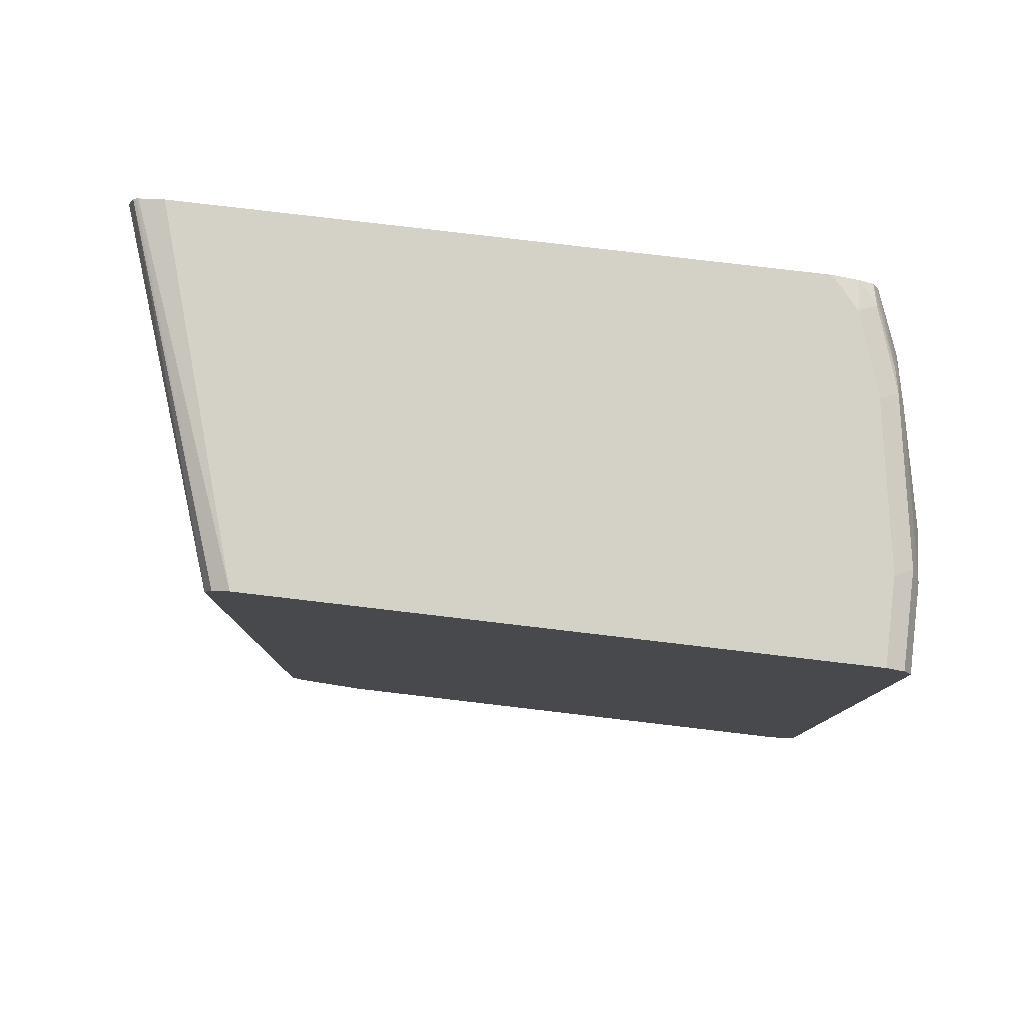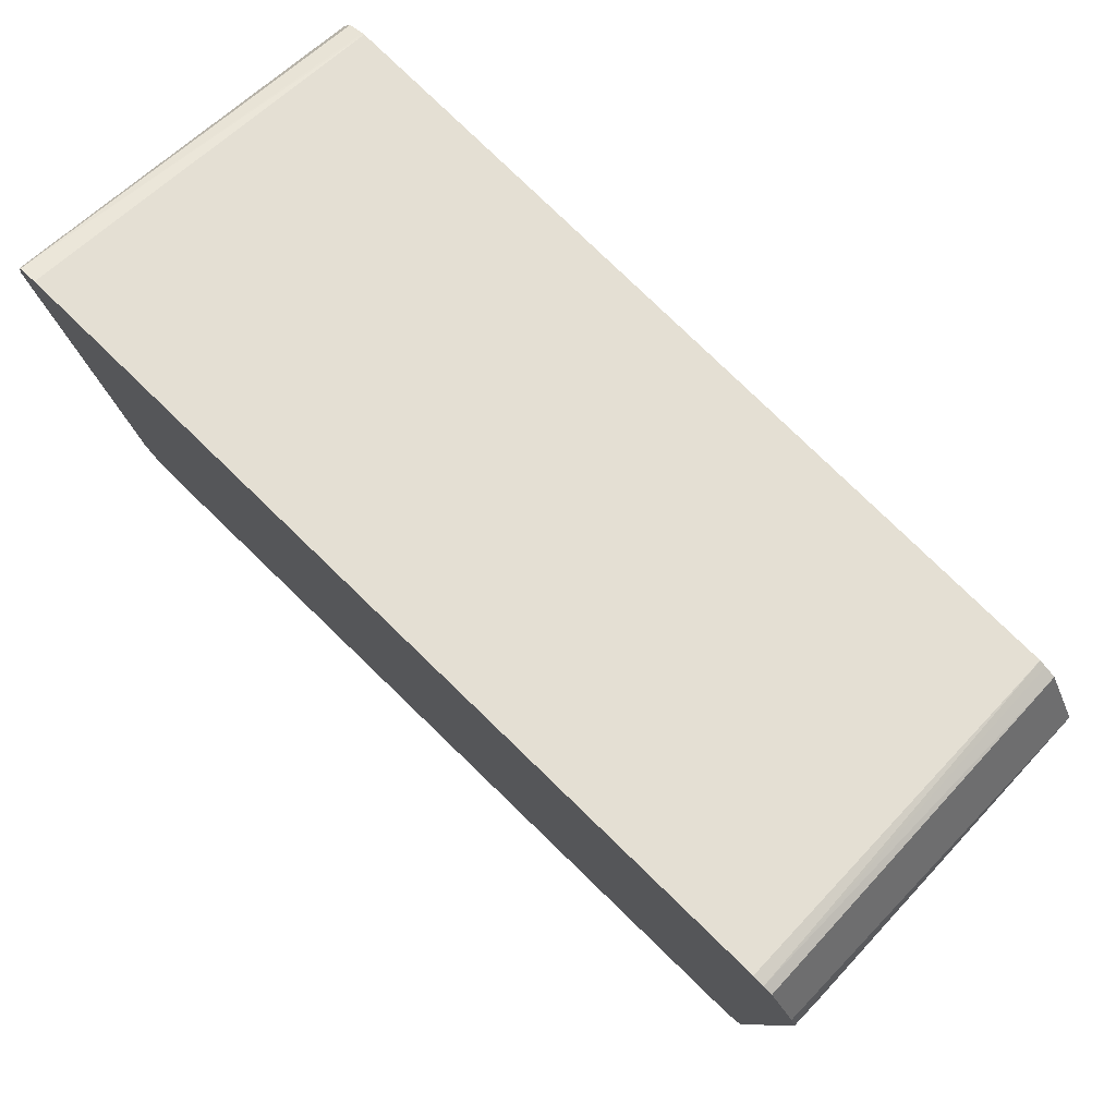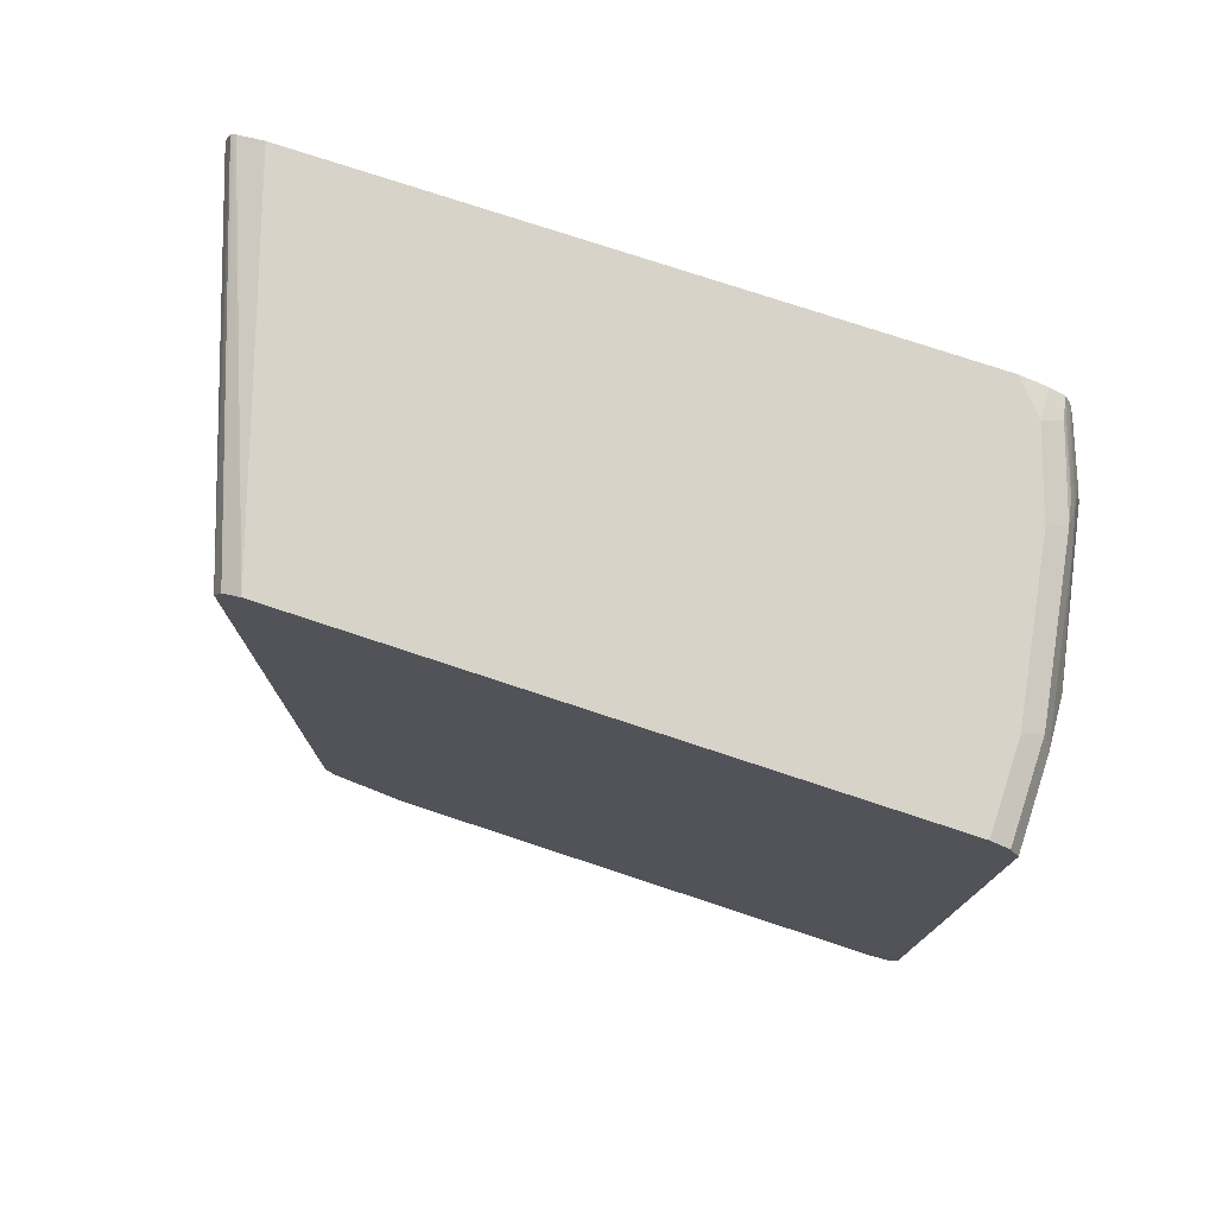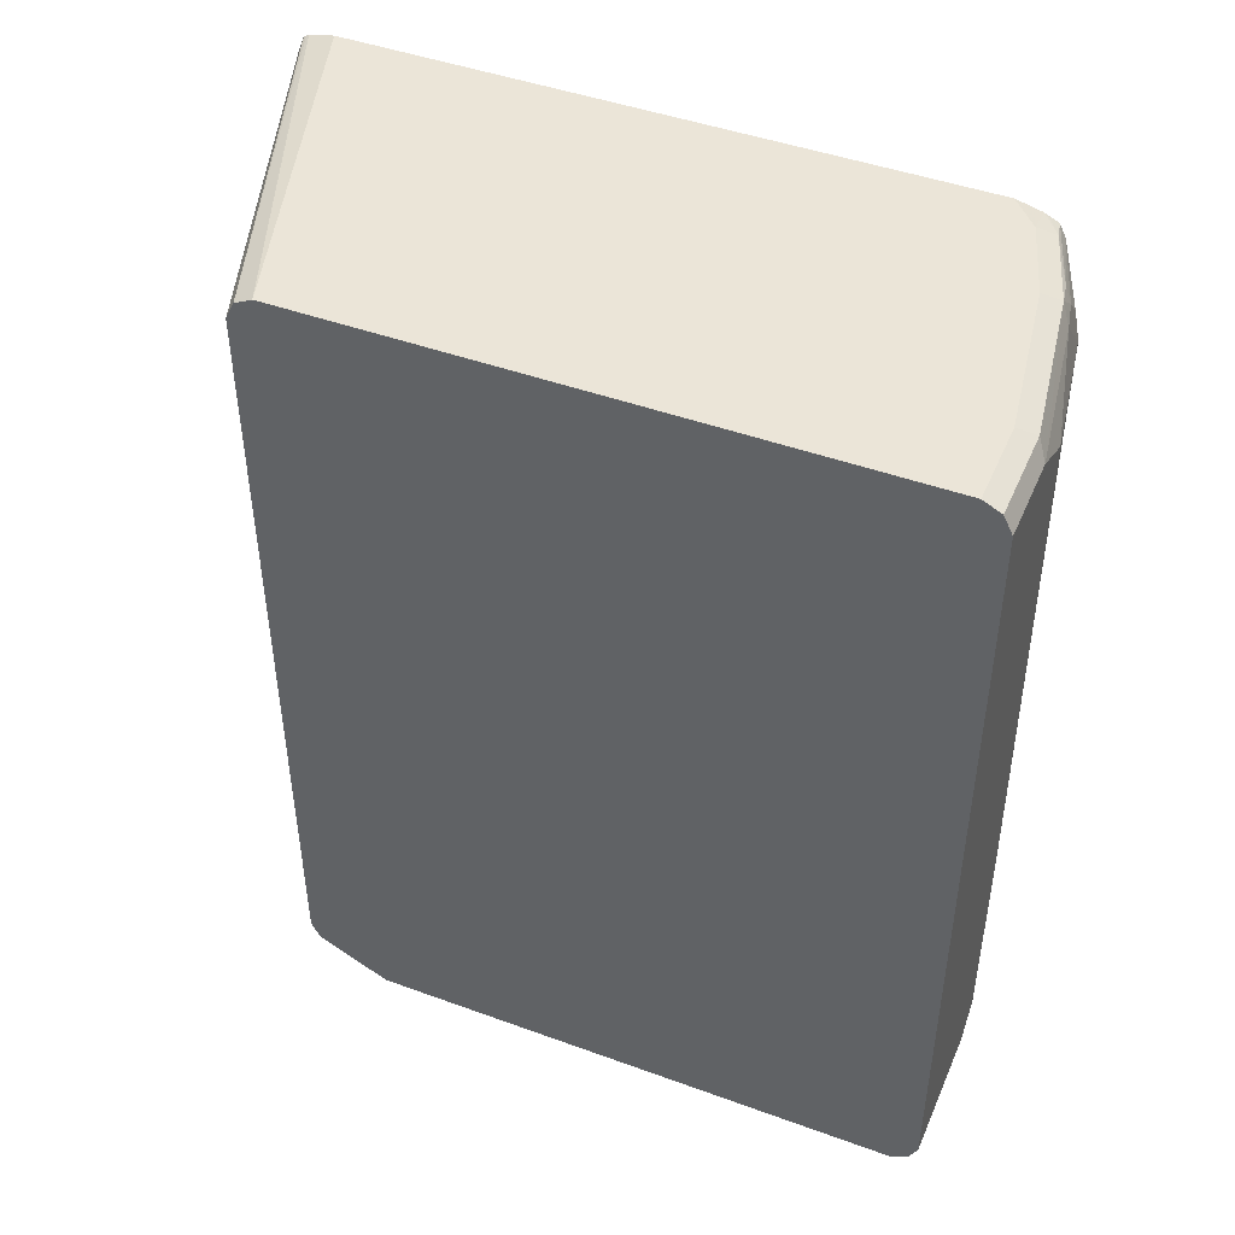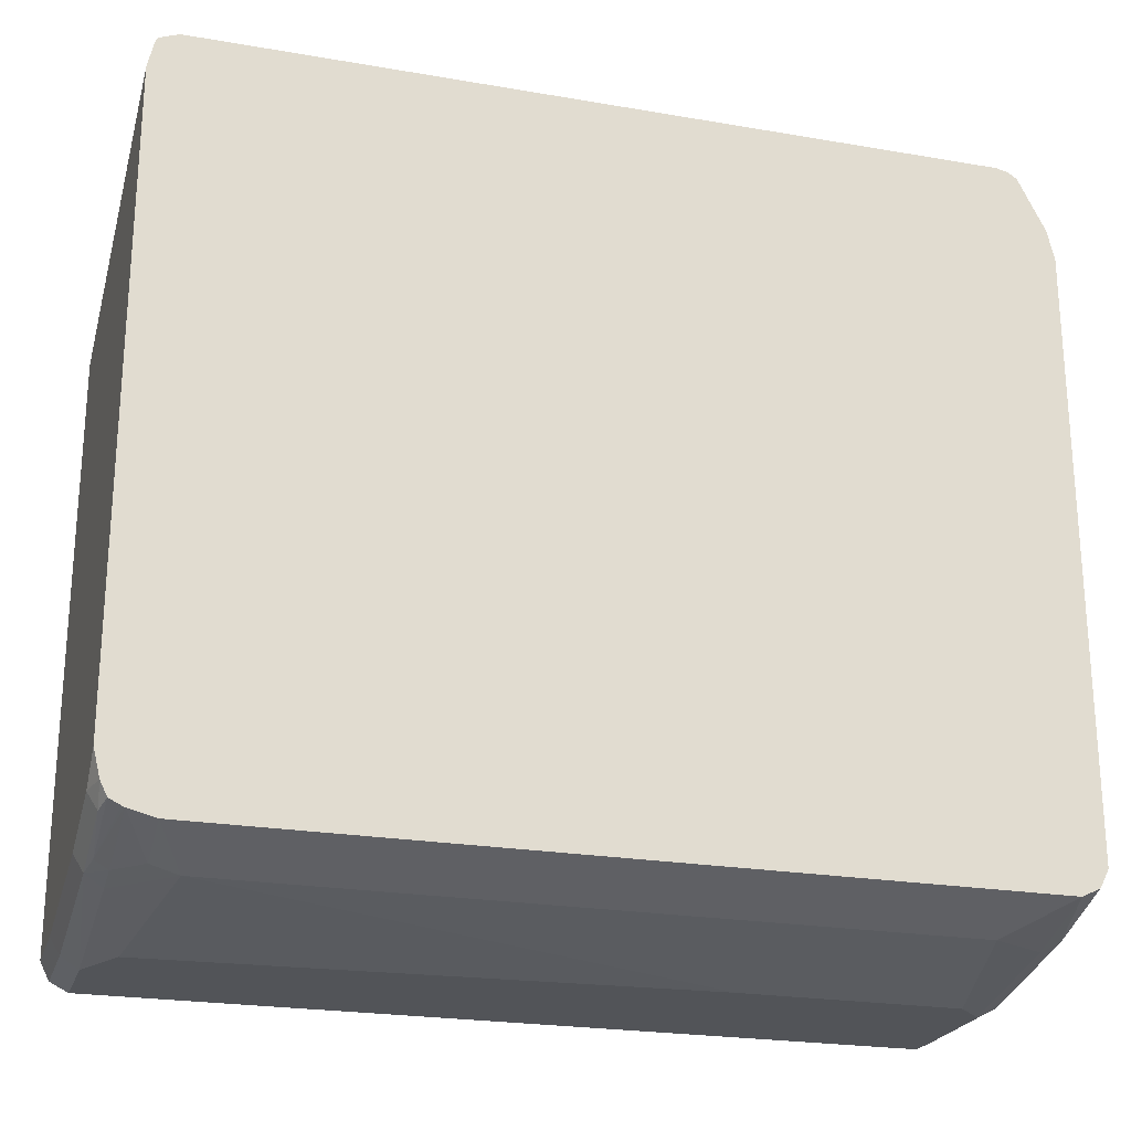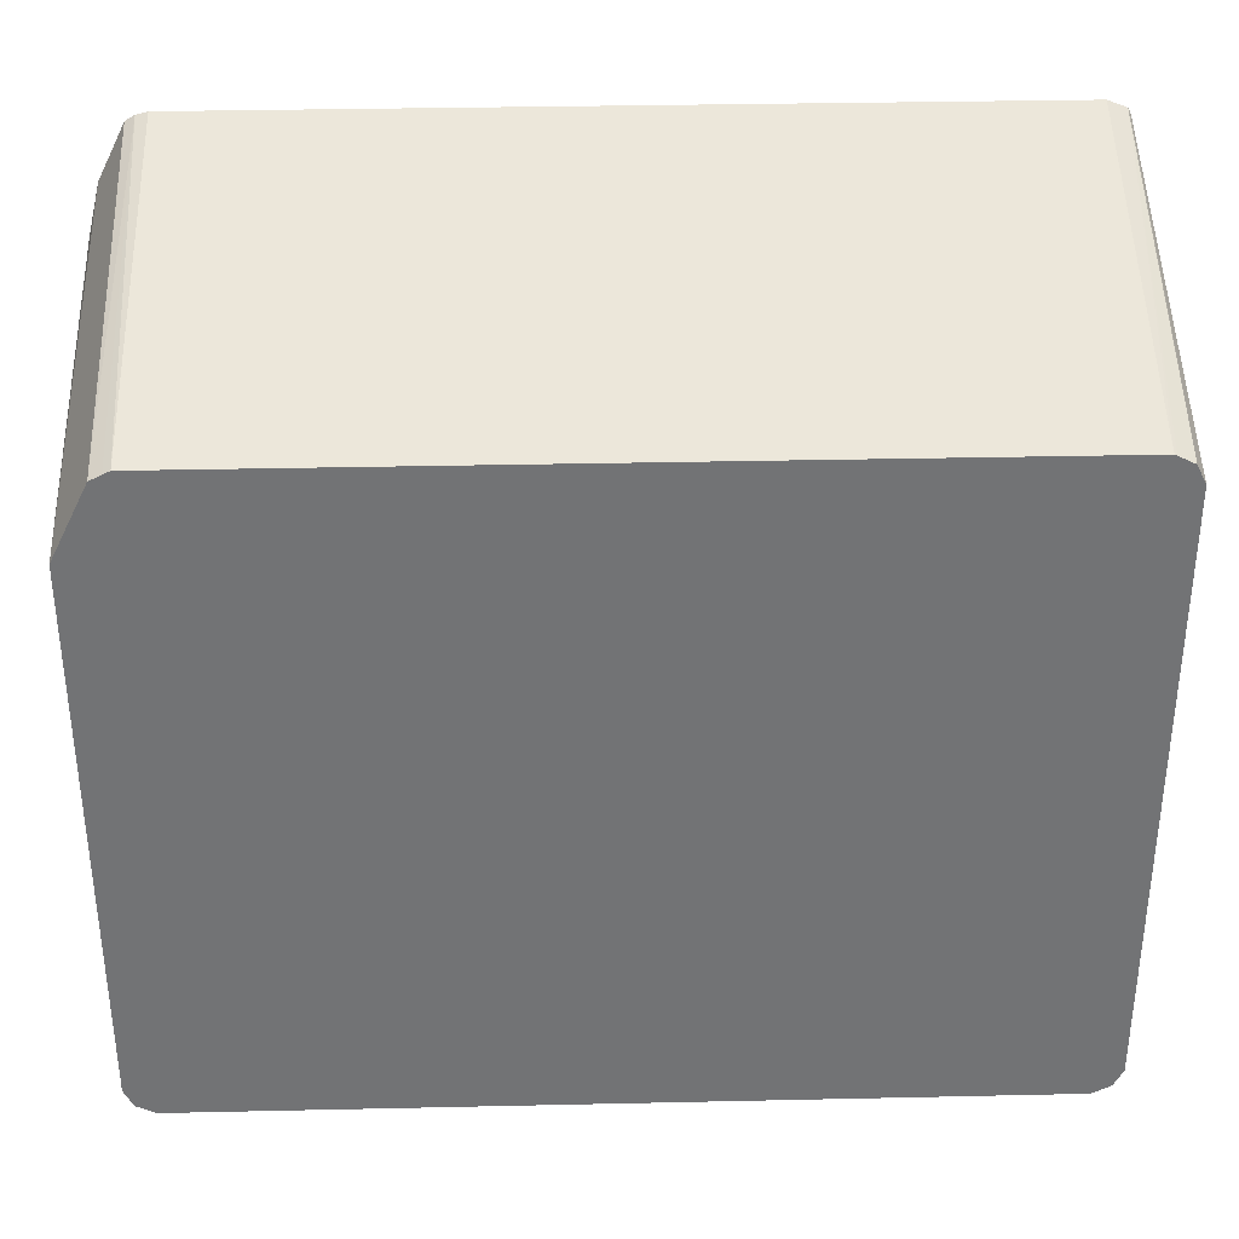
<metadata>
{"format":"obj","ext":"obj","renderer":"f3d","projection":"perspective","resolution":1024,"background":"white","views":[{"elev":79.8,"azim":96.7,"up":"+Y"},{"elev":79.6,"azim":-46.0,"up":"+Z"},{"elev":76.4,"azim":108.3,"up":"+Y"},{"elev":45.6,"azim":112.7,"up":"+Y"},{"elev":-23.3,"azim":-106.2,"up":"+Z"},{"elev":34.4,"azim":88.3,"up":"+Z"}]}
</metadata>
<code>
v -0.2629 -0.2799 -0.3485
v -0.2629 -0.2881 -0.3505
v 0.002511 -0.2799 -0.44
v -0.2629 0.2999 -0.3485
v 0.002511 -0.2849 -0.4424
v -0.2629 -0.2949 -0.3546
v 0.002511 -0.2932 -0.4466
v 0.002511 0.2999 -0.44
v -0.2629 0.3134 -0.3538
v -0.2629 -0.3149 -0.3945
v 0.002511 -0.3066 -0.4732
v 0.002511 0.3016 -0.4407
v 0.002511 0.3132 -0.4466
v -0.2629 0.3147 -0.3558
v -0.2629 -0.3199 -0.417
v -0.2399 -0.3199 -0.4199
v 0.002511 -0.3199 -0.4999
v 0.002511 0.3199 -0.4599
v -0.2629 0.3156 -0.3578
v -0.2629 -0.3199 -0.8598
v 0.002511 -0.3199 -0.8998
v -0.2629 0.3199 -0.377
v 0.002511 0.3199 -0.8998
v -0.2629 -0.3142 -0.8711
v -0.1999 -0.3132 -0.8931
v -0.1999 -0.3199 -0.8797
v -0.09999 -0.3199 -0.8998
v 0.002511 -0.3132 -0.9131
v -0.2629 0.3199 -0.8398
v -0.05999 0.3199 -0.8998
v 0.002511 0.3132 -0.9131
v -0.2629 -0.3132 -0.8731
v -0.2099 -0.3099 -0.8948
v -0.09999 -0.3132 -0.9131
v -0.11 -0.3099 -0.9148
v 0.002511 -0.2999 -0.9198
v -0.2399 0.3199 -0.8598
v -0.2629 0.315 -0.8593
v -0.1799 0.3199 -0.8797
v -0.06666 0.3132 -0.9131
v -0.1866 0.3132 -0.8931
v 0.002511 0.2999 -0.9198
v -0.2629 -0.3018 -0.8788
v -0.2629 -0.2999 -0.8797
v -0.1999 -0.2999 -0.8998
v -0.09999 -0.2999 -0.9198
v -0.2466 0.3132 -0.8731
v -0.2629 0.314 -0.8615
v -0.05999 0.2999 -0.9198
v -0.1799 0.2999 -0.8998
v -0.2024 0.2999 -0.8948
v -0.2049 0.3099 -0.8898
v -0.2199 -0.2599 -0.8998
v -0.2629 0.2799 -0.8797
v -0.12 -0.2799 -0.9198
v -0.2629 0.3099 -0.8698
v -0.09999 0.2799 -0.9198
v -0.2199 0.2599 -0.8998
v -0.2224 0.2799 -0.8948
v -0.2629 0.2994 -0.8749
v -0.2629 0.2998 -0.8748
v -0.2629 0.3016 -0.8739
v -0.12 -0.1199 -0.9198
f 36 63 57
f 31 42 49
f 31 49 40
f 32 43 33
f 33 45 46
f 33 44 45
f 33 46 35
f 35 46 36
f 30 41 39
f 36 46 55
f 36 55 63
f 33 43 44
f 30 40 41
f 25 32 33
f 28 35 36
f 28 34 35
f 25 34 27
f 25 35 34
f 25 33 35
f 25 27 26
f 24 32 25
f 23 40 30
f 23 31 40
f 21 34 28
f 36 57 49
f 20 25 26
f 21 27 34
f 29 37 38
f 36 49 42
f 50 58 59
f 37 41 47
f 57 63 58
f 20 24 25
f 54 59 58
f 54 60 59
f 53 63 55
f 53 58 63
f 52 62 56
f 52 61 62
f 51 61 52
f 51 60 61
f 51 59 60
f 50 57 58
f 49 57 50
f 47 56 48
f 47 52 56
f 45 53 55
f 45 55 46
f 44 58 53
f 44 54 58
f 44 53 45
f 41 52 47
f 41 51 52
f 41 50 51
f 41 49 50
f 40 49 41
f 38 47 48
f 37 47 38
f 37 39 41
f 18 29 22
f 50 59 51
f 18 39 37
f 2 7 5
f 2 6 7
f 2 5 3
f 1 6 2
f 1 10 6
f 1 15 10
f 1 20 15
f 1 24 20
f 1 32 24
f 1 43 32
f 1 44 43
f 1 54 44
f 1 60 54
f 1 61 60
f 1 62 61
f 1 56 62
f 1 48 56
f 1 38 48
f 1 22 29
f 1 19 22
f 1 14 19
f 1 9 14
f 1 4 9
f 1 8 4
f 1 3 8
f 1 2 3
f 18 37 29
f 3 5 7
f 3 7 11
f 1 29 38
f 3 17 21
f 18 30 39
f 3 11 17
f 18 23 30
f 18 22 19
f 15 17 16
f 15 21 17
f 15 26 27
f 15 20 26
f 14 18 19
f 13 18 14
f 10 17 11
f 10 16 17
f 10 15 16
f 9 13 14
f 15 27 21
f 8 12 9
f 3 28 36
f 9 12 13
f 3 21 28
f 3 36 42
f 3 42 31
f 3 23 18
f 3 31 23
f 3 13 12
f 3 12 8
f 4 8 9
f 6 10 7
f 7 10 11
f 3 18 13

</code>
